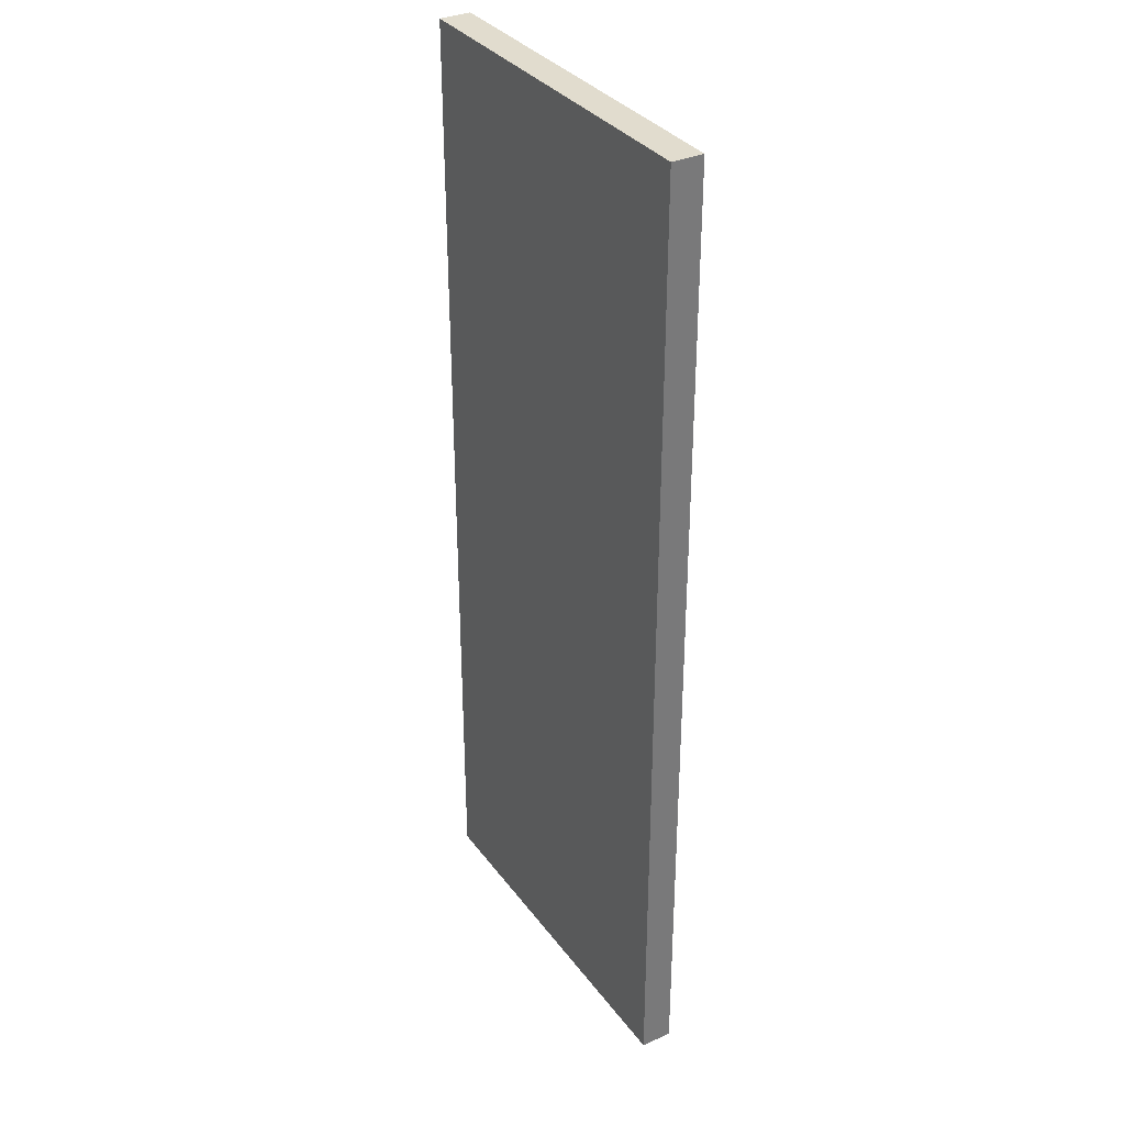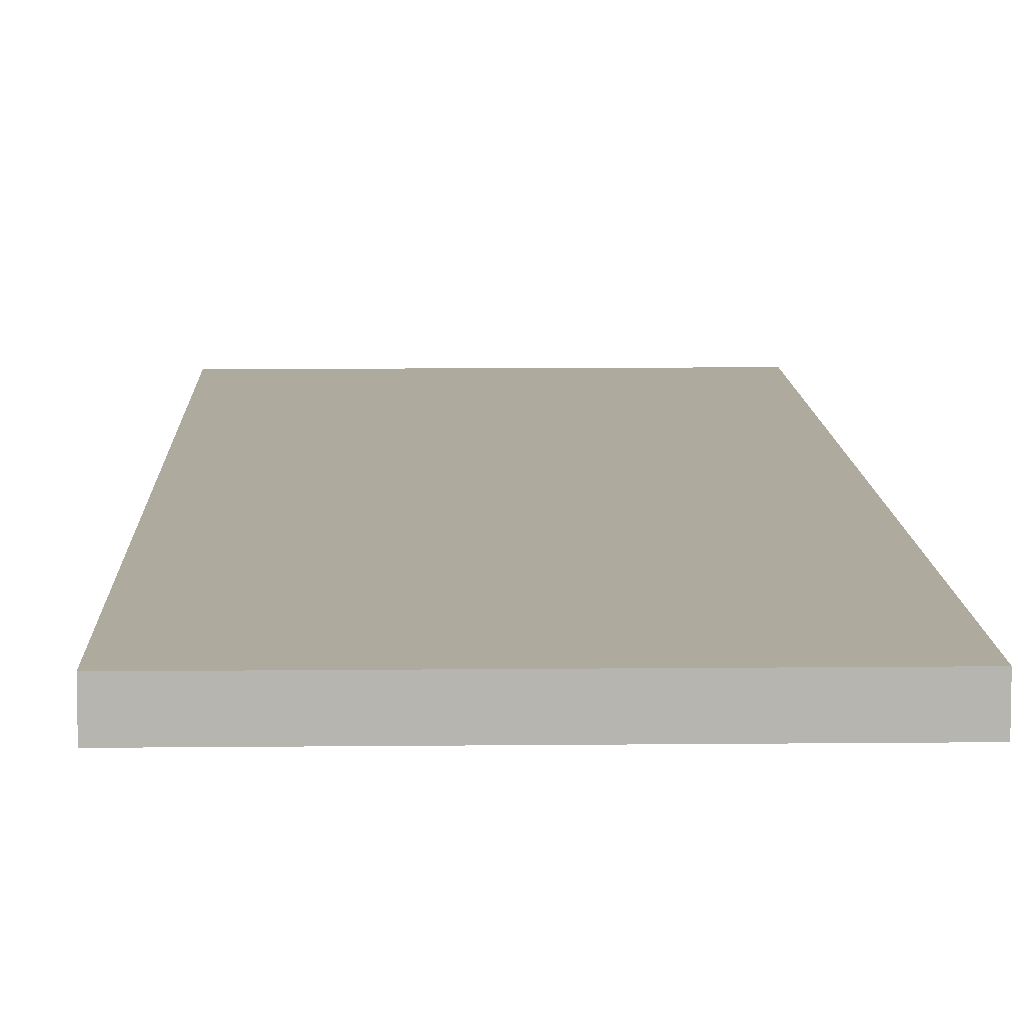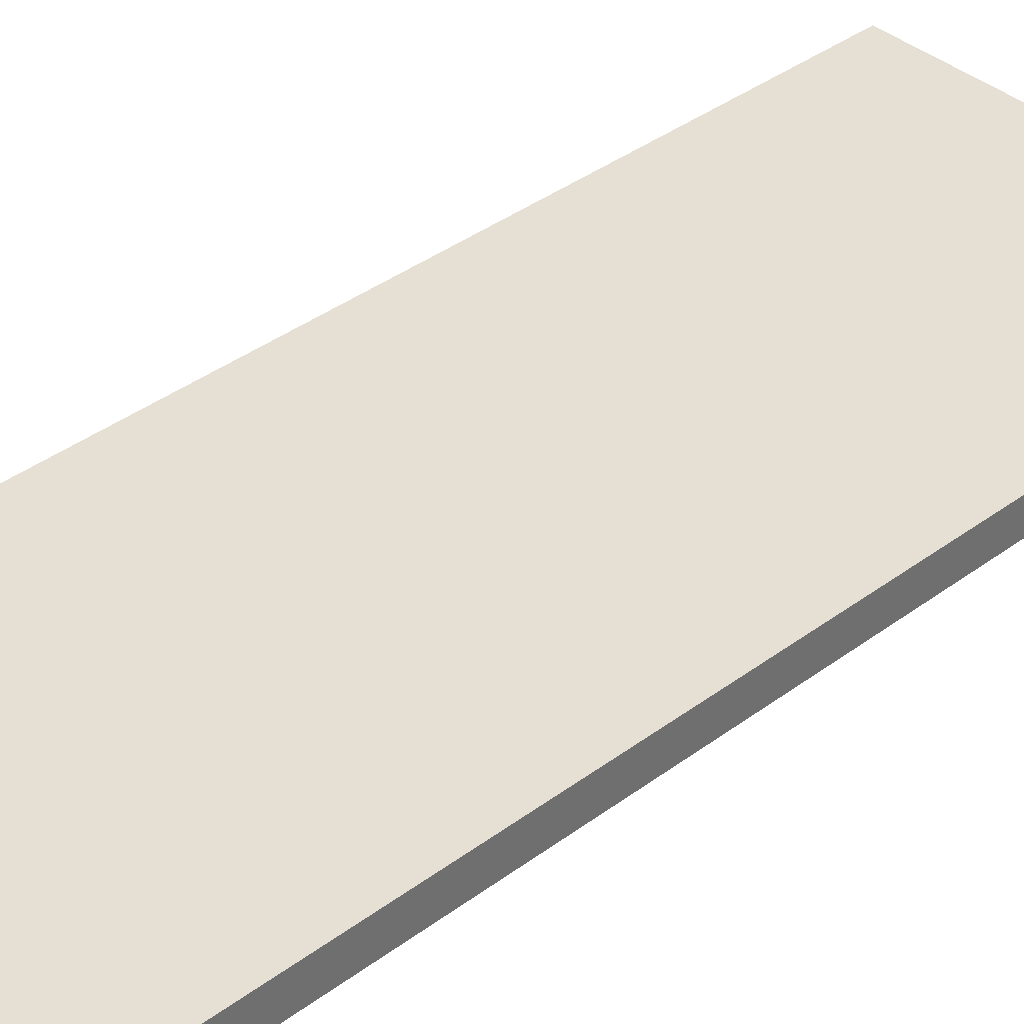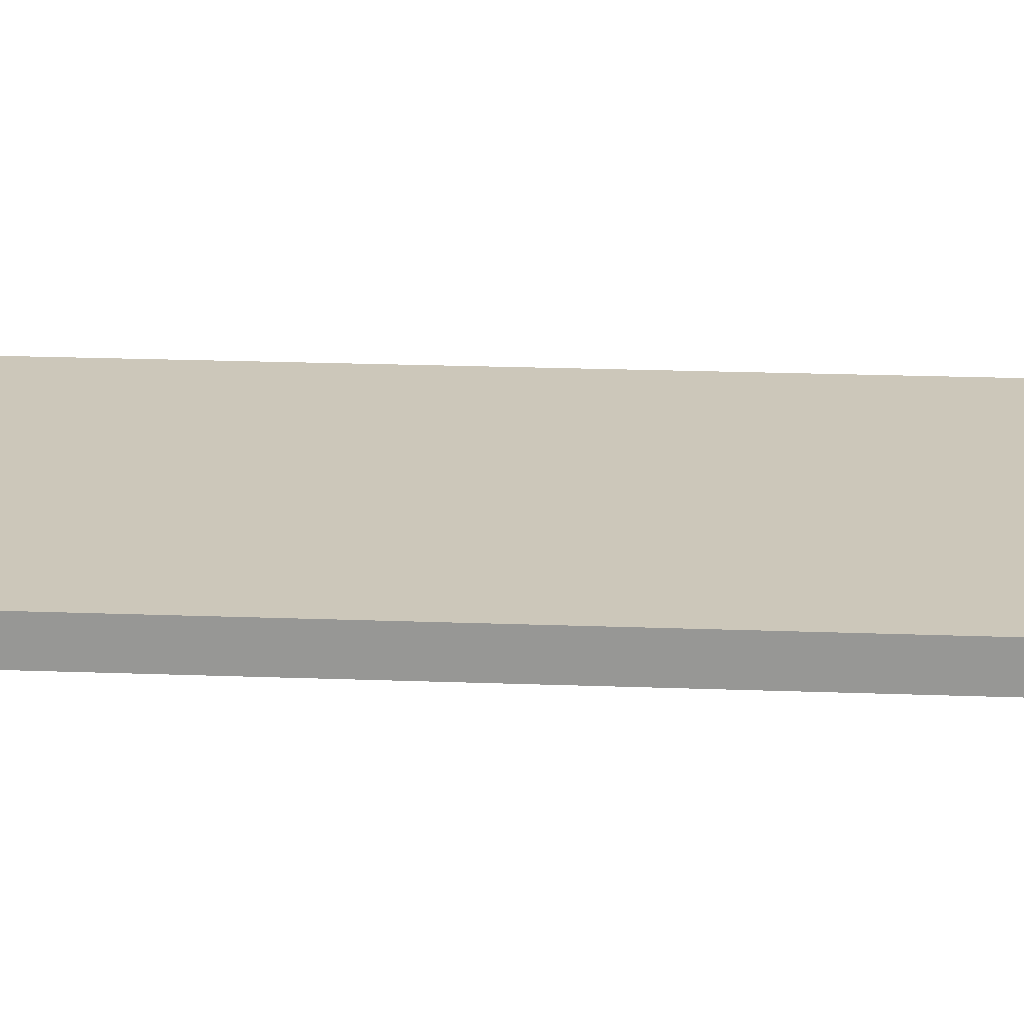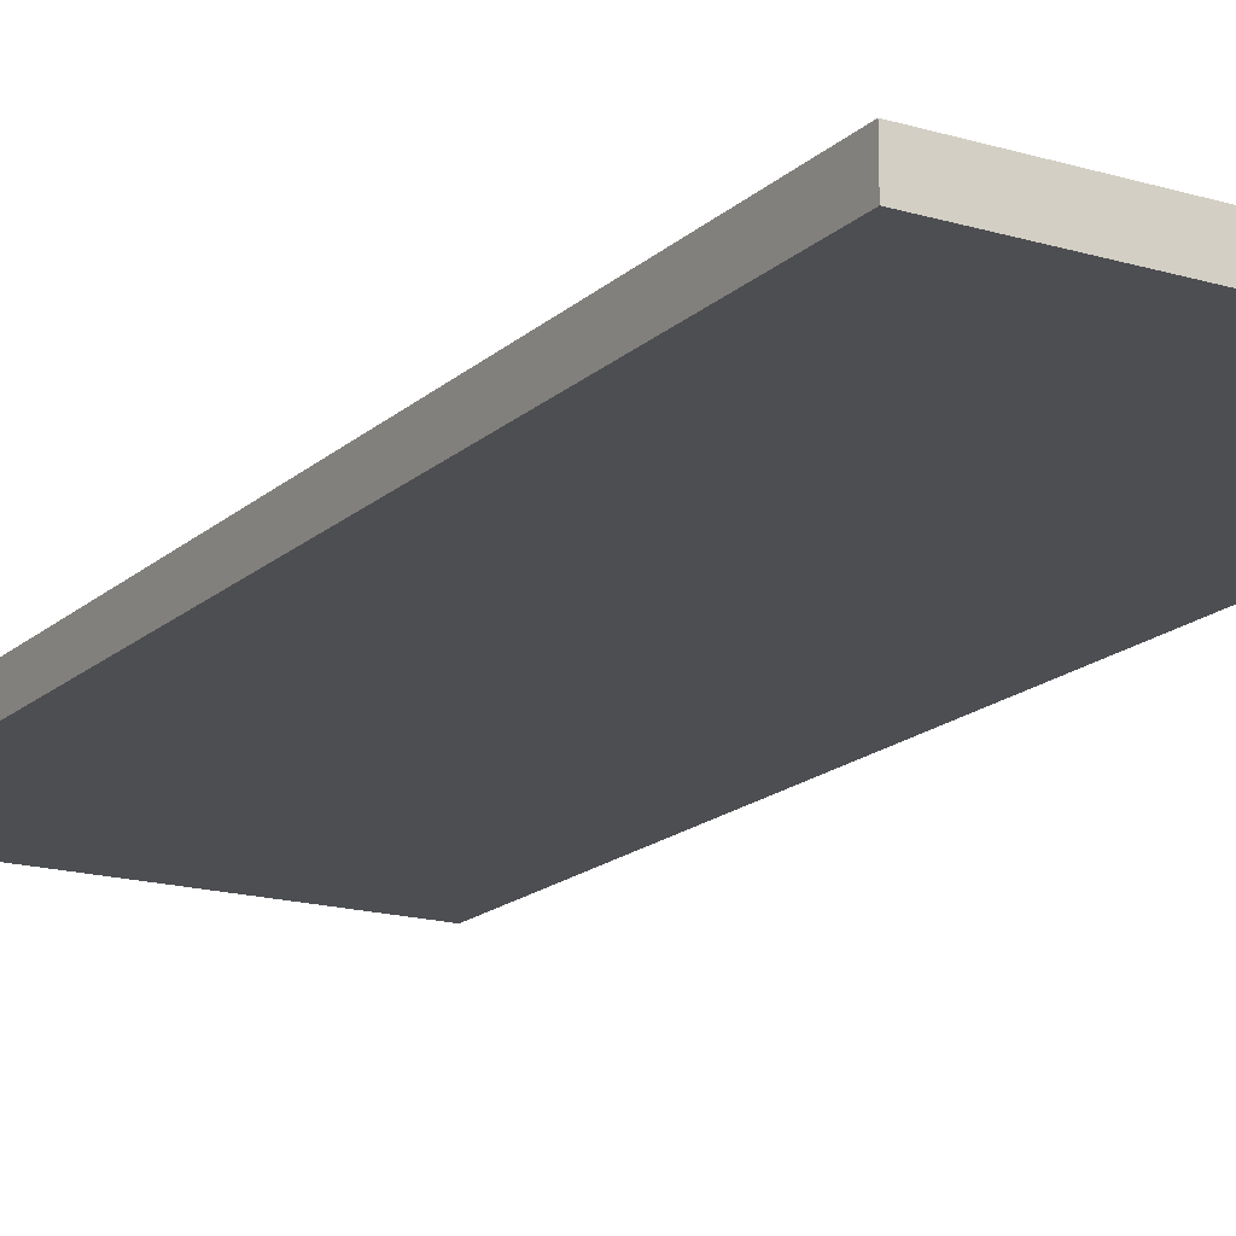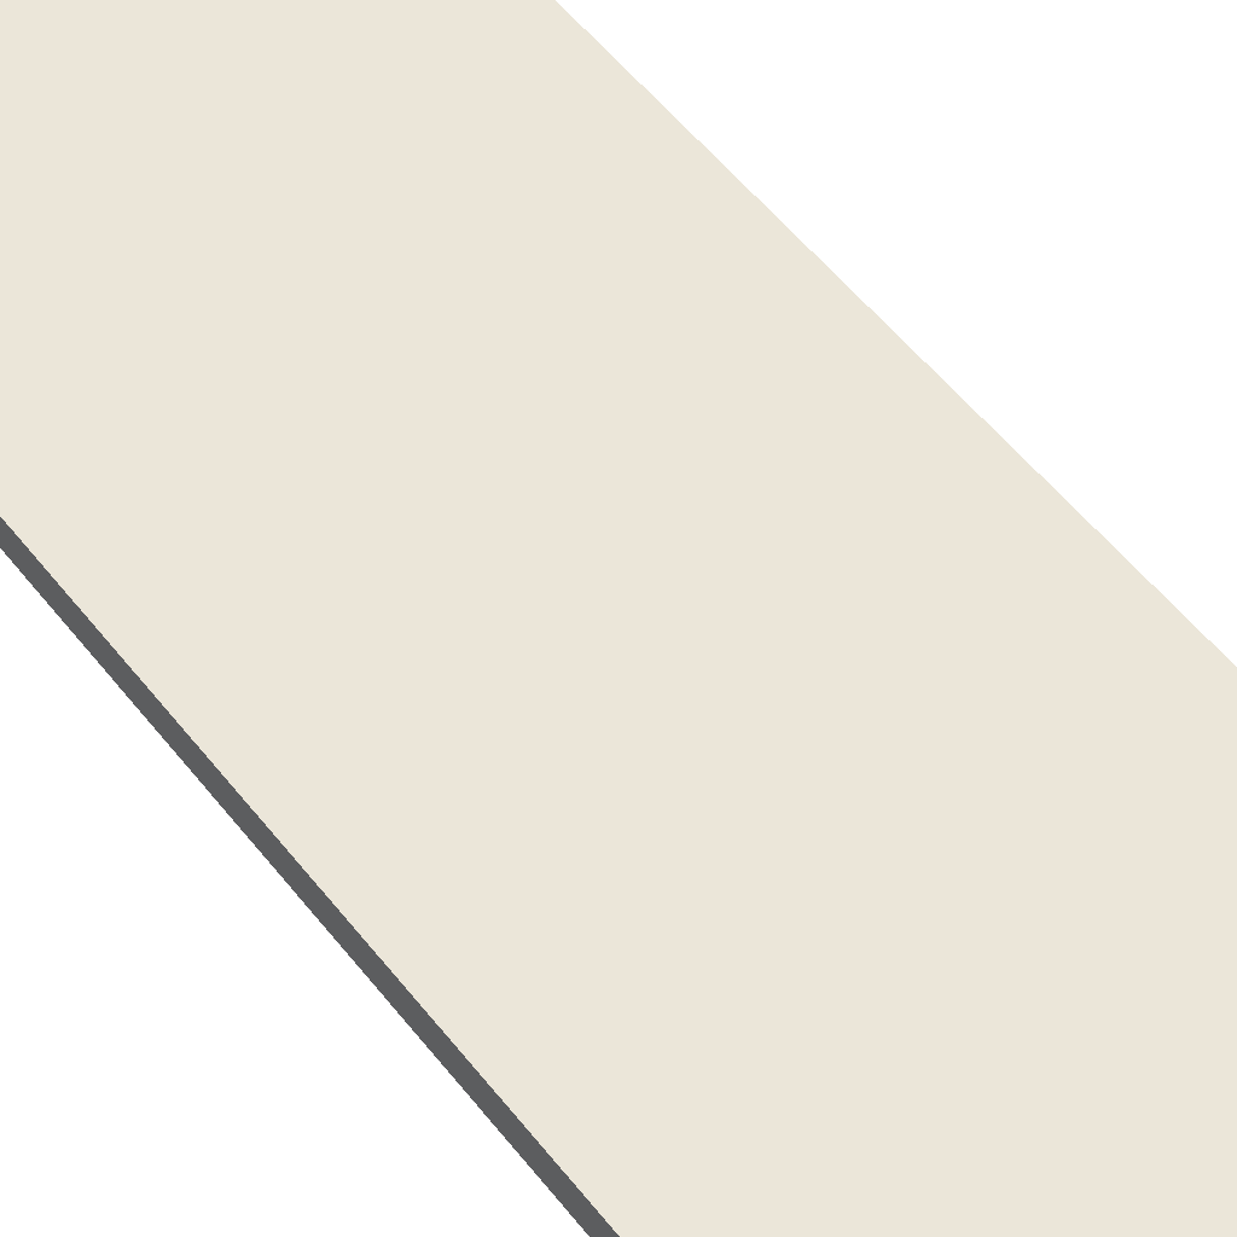
<metadata>
{"format":"obj","ext":"obj","renderer":"f3d","projection":"perspective","resolution":1024,"background":"white","views":[{"elev":34.0,"azim":-121.0,"up":"+Y"},{"elev":9.3,"azim":-1.6,"up":"+Z"},{"elev":38.2,"azim":-133.3,"up":"+Z"},{"elev":21.3,"azim":93.8,"up":"+Z"},{"elev":-17.1,"azim":-30.7,"up":"+Z"},{"elev":55.8,"azim":-37.8,"up":"+Z"}]}
</metadata>
<code>
o
v 3.6 5.7 -10.8
v 3.6 5.7 -10.7
v 3.6 8.8 -10.8
v 3.6 8.8 -10.7
v 4.8 5.7 -10.8
v 4.8 5.7 -10.7
v 4.8 8.8 -10.8
v 4.8 8.8 -10.7
v 3.6 5.7 -10.8
v 3.6 8.8 -10.8
v 4.8 5.7 -10.8
v 4.8 8.8 -10.8
v 3.6 5.7 -10.7
v 3.6 8.8 -10.7
v 4.8 5.7 -10.7
v 4.8 8.8 -10.7
v 3.6 5.7 -10.8
v 4.8 5.7 -10.8
v 3.6 5.7 -10.7
v 4.8 5.7 -10.7
v 3.6 8.8 -10.8
v 4.8 8.8 -10.8
v 3.6 8.8 -10.7
v 4.8 8.8 -10.7
f 1 2 3
f 3 2 4
f 7 6 5
f 8 6 7
f 9 10 11
f 11 10 12
f 15 14 13
f 16 14 15
f 17 18 19
f 19 18 20
f 23 22 21
f 24 22 23

</code>
